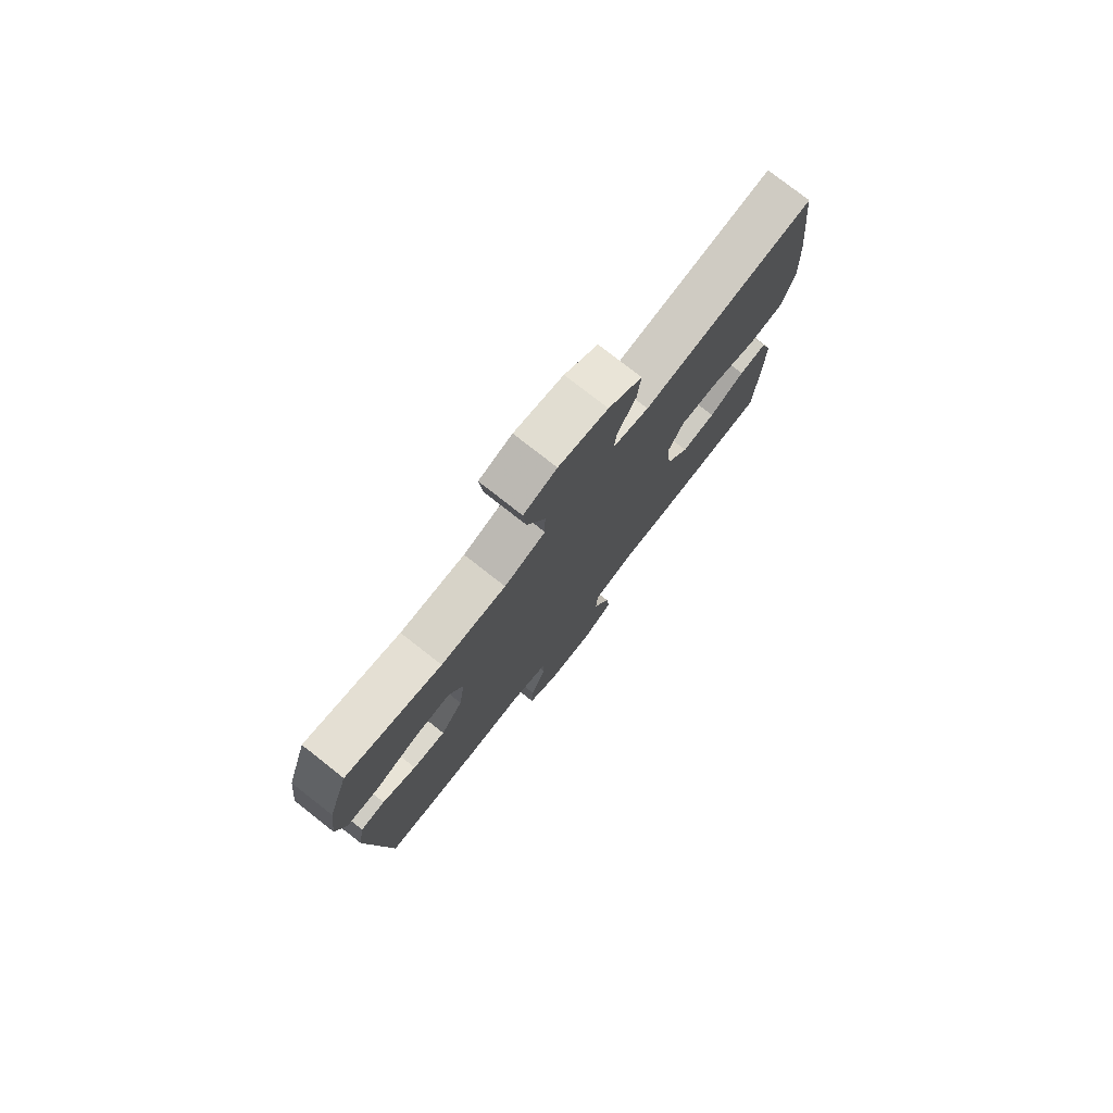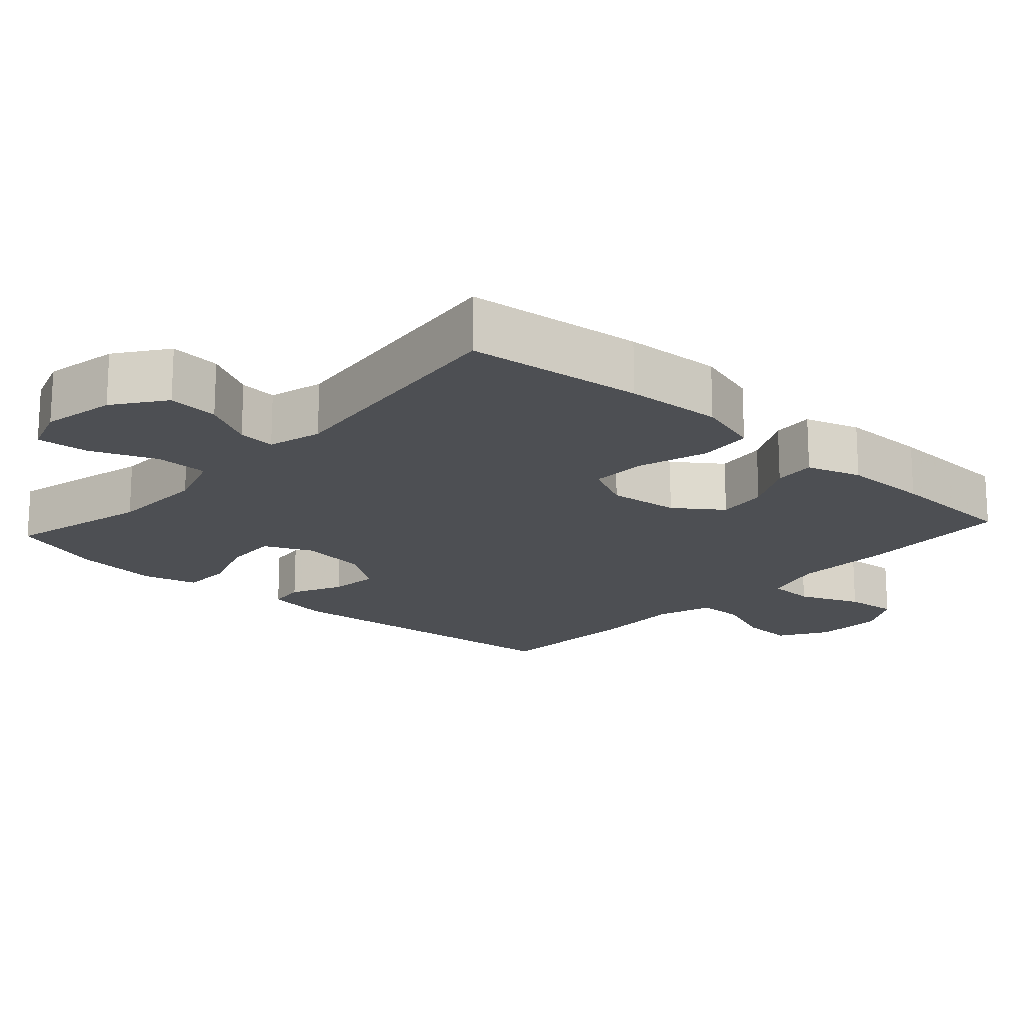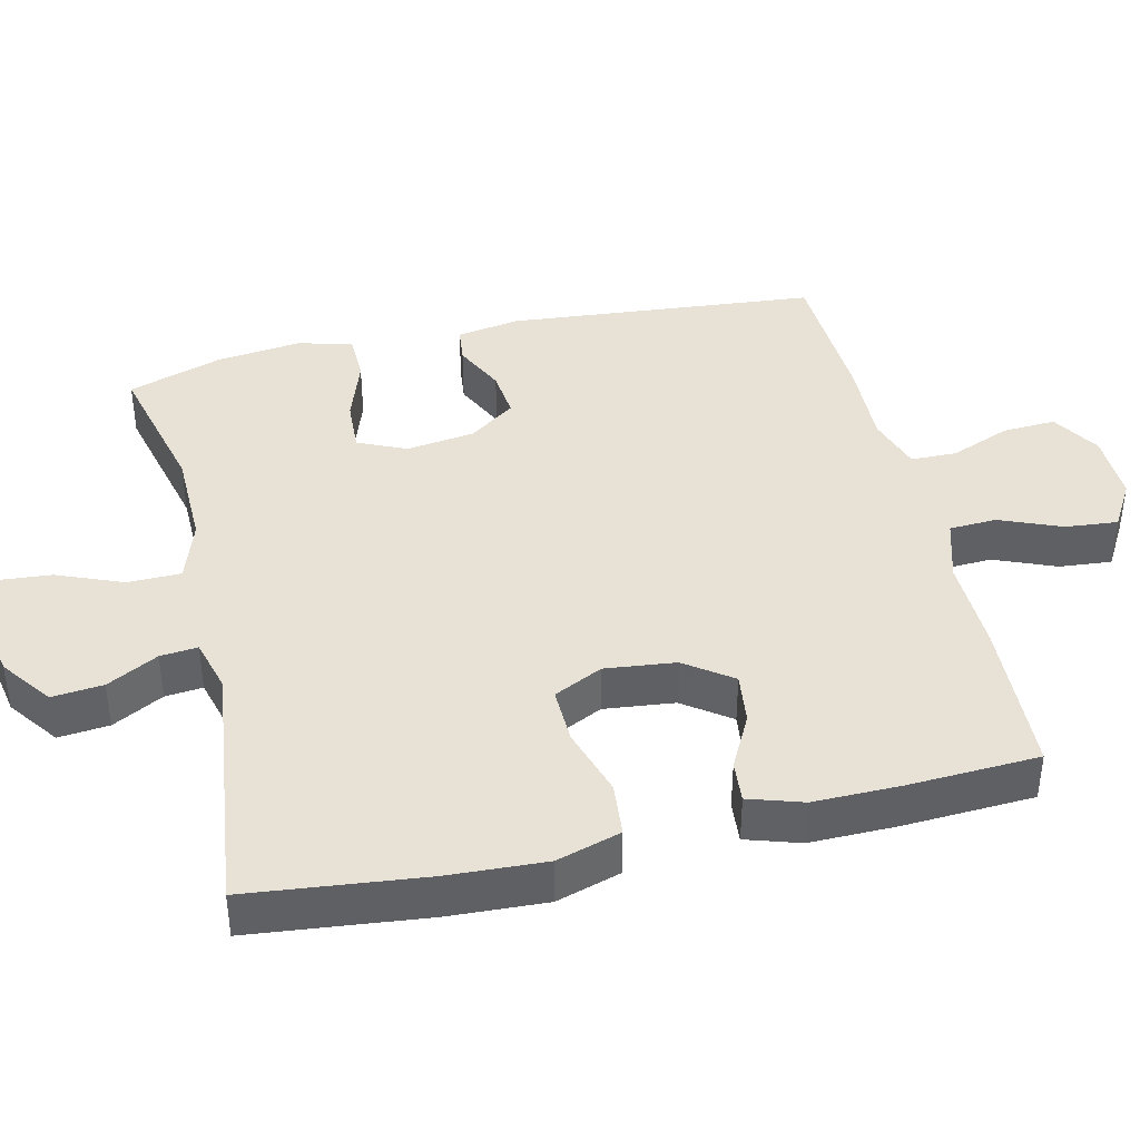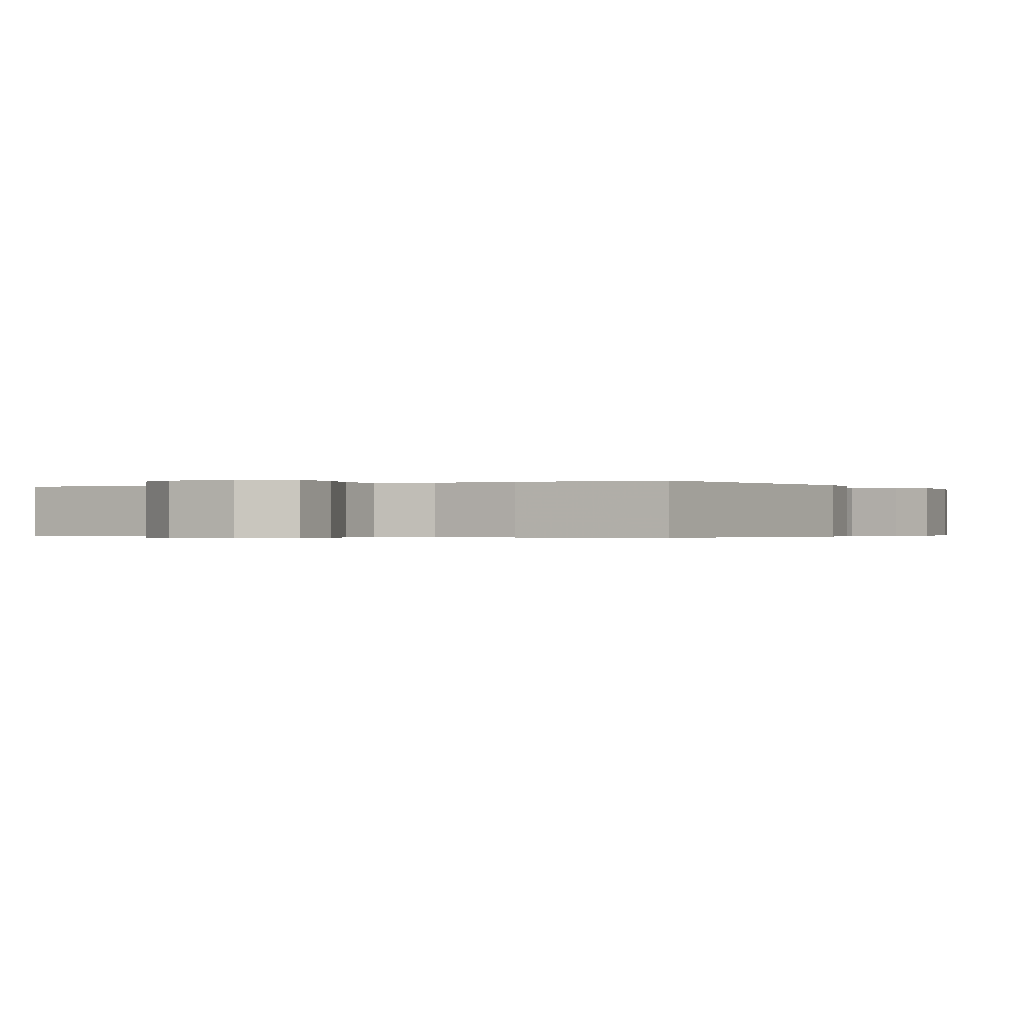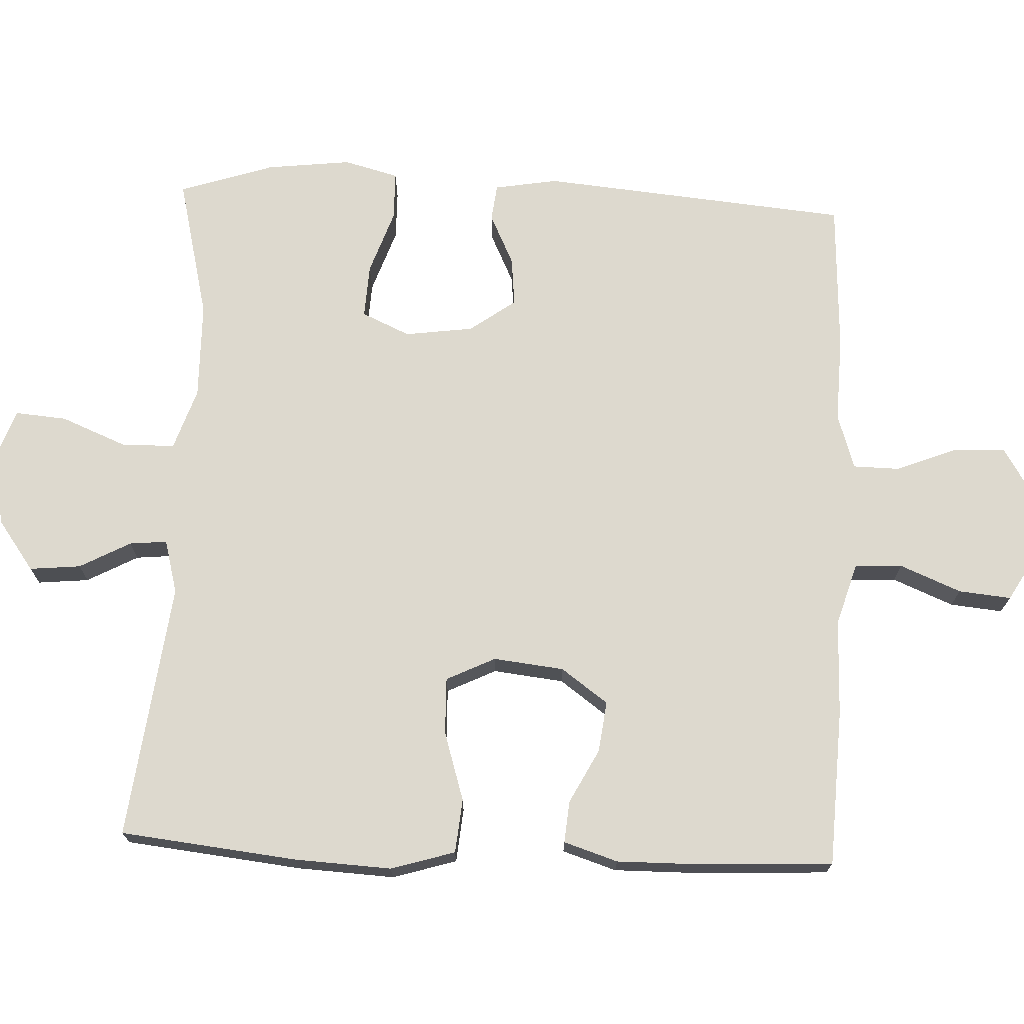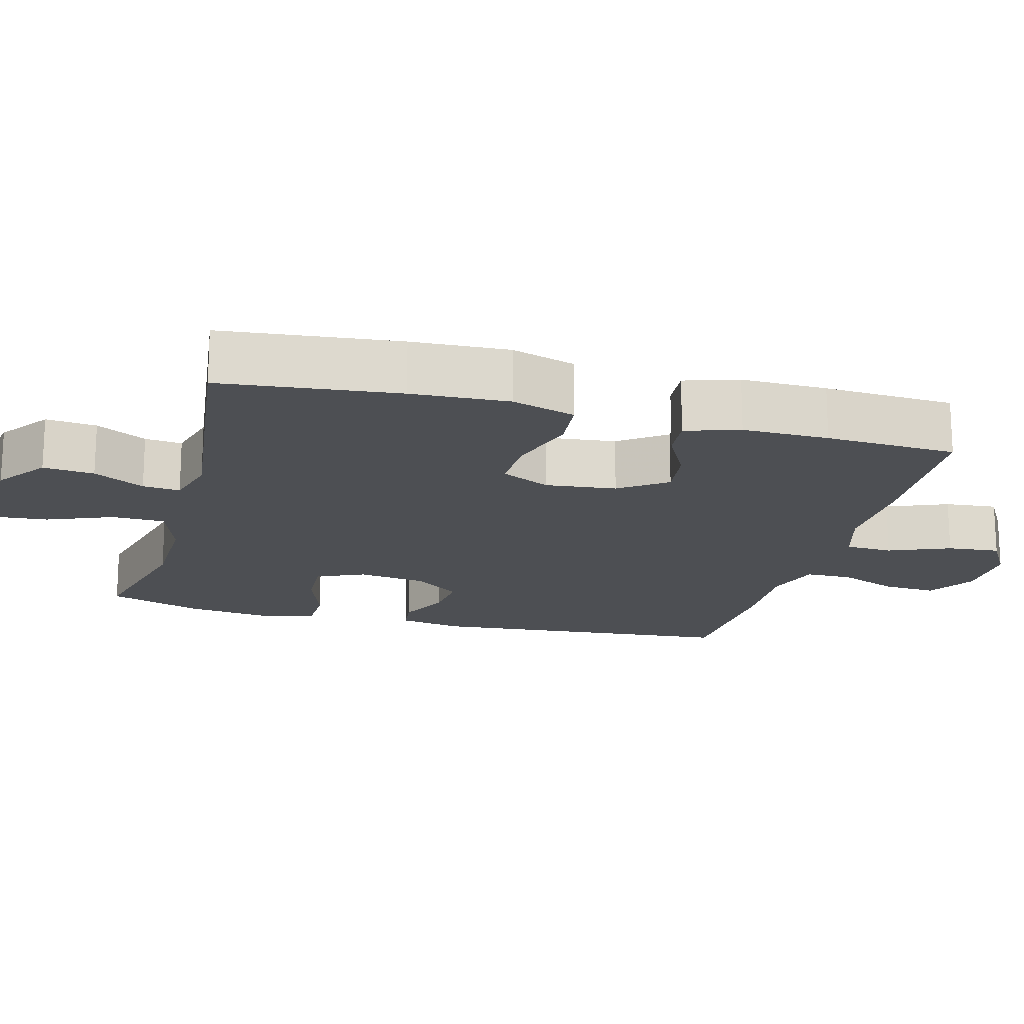
<metadata>
{"format":"obj","ext":"obj","renderer":"f3d","projection":"perspective","resolution":1024,"background":"white","views":[{"elev":77.8,"azim":-51.9,"up":"+Z"},{"elev":-18.0,"azim":47.8,"up":"+Y"},{"elev":40.5,"azim":76.8,"up":"+Y"},{"elev":-0.3,"azim":-150.4,"up":"+Y"},{"elev":71.7,"azim":92.5,"up":"+Y"},{"elev":-17.8,"azim":74.9,"up":"+Y"}]}
</metadata>
<code>
v -0.5 0.07 -0.5
v -0.539 0.07 -0.07
v -0.524 0.07 0.018
v -0.473 0.07 0.024
v -0.402 0.07 -0.01
v -0.334 0.07 -0.017
v -0.288 0.07 0.047
v -0.275 0.07 0.142
v -0.305 0.07 0.209
v -0.38 0.07 0.205
v -0.469 0.07 0.174
v -0.537 0.07 0.175
v -0.557 0.07 0.251
v -0.543 0.07 0.369
v -0.5 0.07 0.5
v -0.302 0.07 0.452
v -0.167 0.07 0.45
v -0.081 0.07 0.479
v -0.08 0.07 0.553
v -0.117 0.07 0.644
v -0.123 0.07 0.716
v -0.054 0.07 0.74
v 0.048 0.07 0.721
v 0.118 0.07 0.67
v 0.111 0.07 0.599
v 0.073 0.07 0.528
v 0.068 0.07 0.476
v 0.143 0.07 0.456
v 0.5 0.07 0.5
v 0.527 0.07 0.254
v 0.534 0.07 0.119
v 0.507 0.07 0.03
v 0.432 0.07 0.023
v 0.336 0.07 0.053
v 0.257 0.07 0.055
v 0.224 0.07 -0.013
v 0.235 0.07 -0.111
v 0.282 0.07 -0.176
v 0.353 0.07 -0.167
v 0.428 0.07 -0.128
v 0.486 0.07 -0.123
v 0.51 0.07 -0.198
v 0.509 0.07 -0.318
v 0.5 0.07 -0.5
v 0.282 0.07 -0.51
v 0.148 0.07 -0.507
v 0.061 0.07 -0.533
v 0.058 0.07 -0.599
v 0.093 0.07 -0.684
v 0.1 0.07 -0.757
v 0.035 0.07 -0.795
v -0.062 0.07 -0.793
v -0.129 0.07 -0.752
v -0.125 0.07 -0.678
v -0.092 0.07 -0.595
v -0.093 0.07 -0.531
v -0.17 0.07 -0.506
v -0.29 0.07 -0.51
v -0.5 0 -0.5
v -0.539 0 -0.07
v -0.524 0 0.018
v -0.473 0 0.024
v -0.402 0 -0.01
v -0.334 0 -0.017
v -0.288 0 0.047
v -0.275 0 0.142
v -0.305 0 0.209
v -0.38 0 0.205
v -0.469 0 0.174
v -0.537 0 0.175
v -0.557 0 0.251
v -0.543 0 0.369
v -0.5 0 0.5
v -0.302 0 0.452
v -0.167 0 0.45
v -0.081 0 0.479
v -0.08 0 0.553
v -0.117 0 0.644
v -0.123 0 0.716
v -0.054 0 0.74
v 0.048 0 0.721
v 0.118 0 0.67
v 0.111 0 0.599
v 0.073 0 0.528
v 0.068 0 0.476
v 0.143 0 0.456
v 0.5 0 0.5
v 0.527 0 0.254
v 0.534 0 0.119
v 0.507 0 0.03
v 0.432 0 0.023
v 0.336 0 0.053
v 0.257 0 0.055
v 0.224 0 -0.013
v 0.235 0 -0.111
v 0.282 0 -0.176
v 0.353 0 -0.167
v 0.428 0 -0.128
v 0.486 0 -0.123
v 0.51 0 -0.198
v 0.509 0 -0.318
v 0.5 0 -0.5
v 0.282 0 -0.51
v 0.148 0 -0.507
v 0.061 0 -0.533
v 0.058 0 -0.599
v 0.093 0 -0.684
v 0.1 0 -0.757
v 0.035 0 -0.795
v -0.062 0 -0.793
v -0.129 0 -0.752
v -0.125 0 -0.678
v -0.092 0 -0.595
v -0.093 0 -0.531
v -0.17 0 -0.506
v -0.29 0 -0.51
f 3 4 5
f 2 3 5
f 1 2 5
f 58 1 5
f 57 58 5
f 56 57 5 6
f 53 54 55
f 52 53 55
f 51 52 55
f 50 51 55
f 49 50 55
f 48 49 55
f 47 48 55 56
f 56 6 7
f 47 56 7
f 46 47 7
f 44 45 46
f 43 44 46
f 42 43 46
f 41 42 46
f 40 41 46
f 39 40 46
f 38 39 46
f 46 7 8
f 38 46 8
f 37 38 8
f 32 33 34
f 31 32 34
f 30 31 34
f 29 30 34
f 28 29 34
f 27 28 34 35
f 24 25 26
f 23 24 26
f 22 23 26
f 21 22 26
f 20 21 26
f 19 20 26
f 18 19 26 27
f 27 35 36
f 18 27 36
f 17 18 36
f 14 15 16
f 13 14 16
f 12 13 16
f 11 12 16
f 10 11 16
f 9 10 16 17
f 17 36 37
f 9 17 37
f 8 9 37
f 63 62 61
f 63 61 60
f 63 60 59
f 63 59 116
f 63 116 115
f 64 63 115 114
f 113 112 111
f 113 111 110
f 113 110 109
f 113 109 108
f 113 108 107
f 113 107 106
f 114 113 106 105
f 65 64 114
f 65 114 105
f 65 105 104
f 104 103 102
f 104 102 101
f 104 101 100
f 104 100 99
f 104 99 98
f 104 98 97
f 104 97 96
f 66 65 104
f 66 104 96
f 66 96 95
f 92 91 90
f 92 90 89
f 92 89 88
f 92 88 87
f 92 87 86
f 93 92 86 85
f 84 83 82
f 84 82 81
f 84 81 80
f 84 80 79
f 84 79 78
f 84 78 77
f 85 84 77 76
f 94 93 85
f 94 85 76
f 94 76 75
f 74 73 72
f 74 72 71
f 74 71 70
f 74 70 69
f 74 69 68
f 75 74 68 67
f 95 94 75
f 95 75 67
f 95 67 66
f 1 59 60 2
f 2 60 61 3
f 3 61 62 4
f 4 62 63 5
f 5 63 64 6
f 6 64 65 7
f 7 65 66 8
f 8 66 67 9
f 9 67 68 10
f 10 68 69 11
f 11 69 70 12
f 12 70 71 13
f 13 71 72 14
f 14 72 73 15
f 15 73 74 16
f 16 74 75 17
f 17 75 76 18
f 18 76 77 19
f 19 77 78 20
f 20 78 79 21
f 21 79 80 22
f 22 80 81 23
f 23 81 82 24
f 24 82 83 25
f 25 83 84 26
f 26 84 85 27
f 27 85 86 28
f 28 86 87 29
f 29 87 88 30
f 30 88 89 31
f 31 89 90 32
f 32 90 91 33
f 33 91 92 34
f 34 92 93 35
f 35 93 94 36
f 36 94 95 37
f 37 95 96 38
f 38 96 97 39
f 39 97 98 40
f 40 98 99 41
f 41 99 100 42
f 42 100 101 43
f 43 101 102 44
f 44 102 103 45
f 45 103 104 46
f 46 104 105 47
f 47 105 106 48
f 48 106 107 49
f 49 107 108 50
f 50 108 109 51
f 51 109 110 52
f 52 110 111 53
f 53 111 112 54
f 54 112 113 55
f 55 113 114 56
f 56 114 115 57
f 57 115 116 58
f 58 116 59 1

</code>
